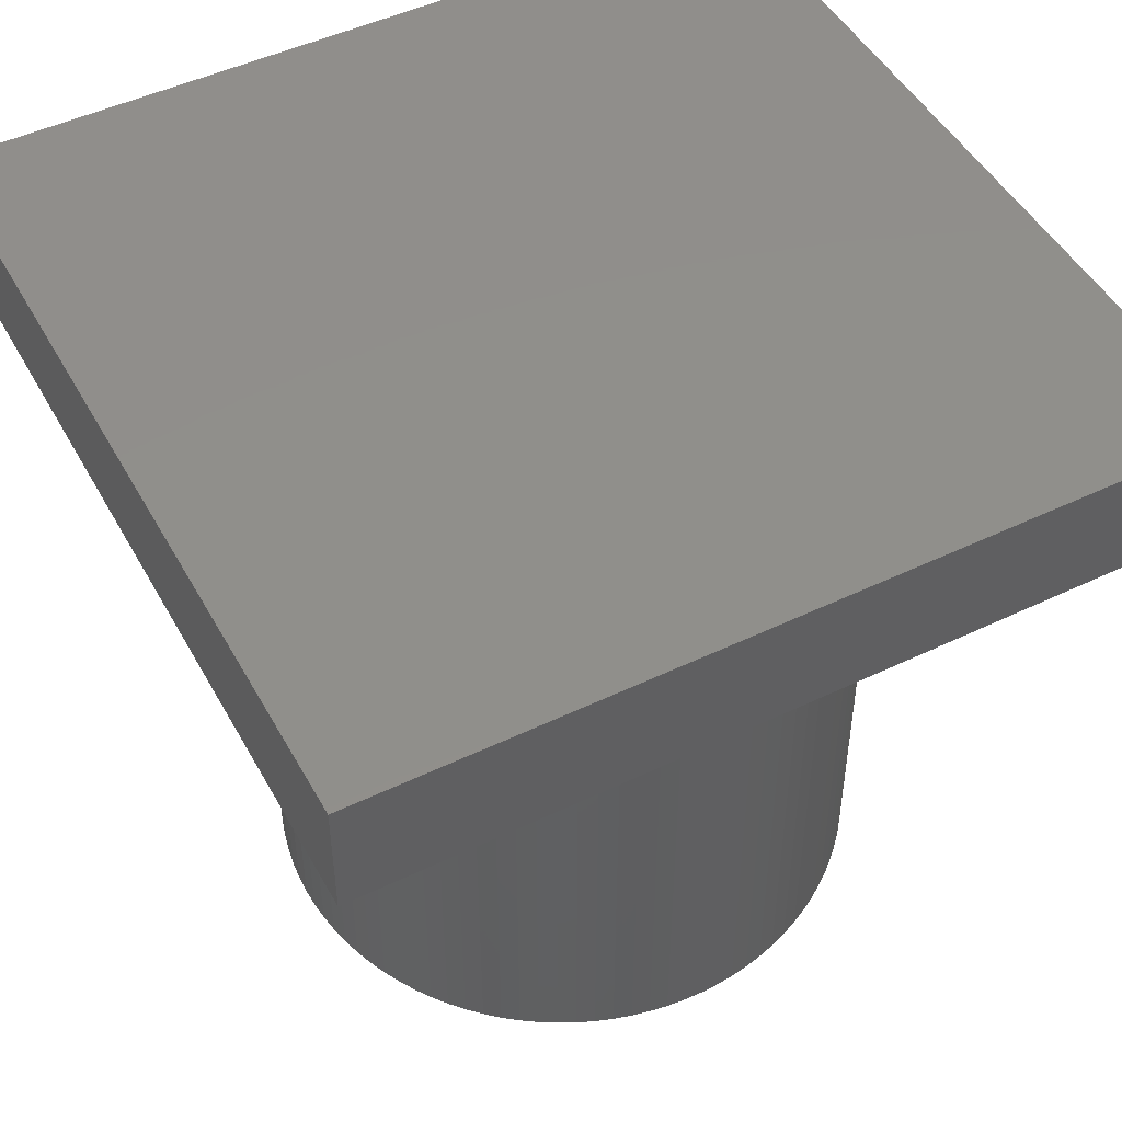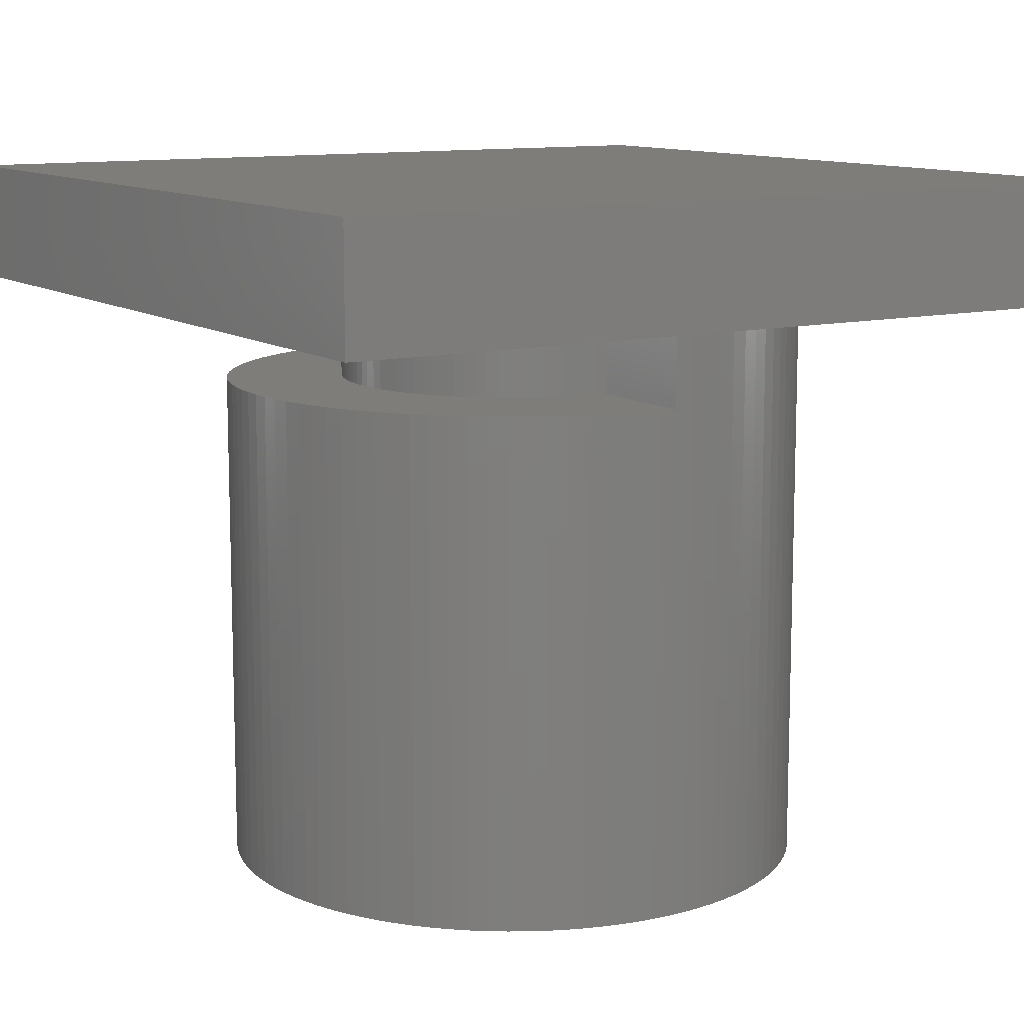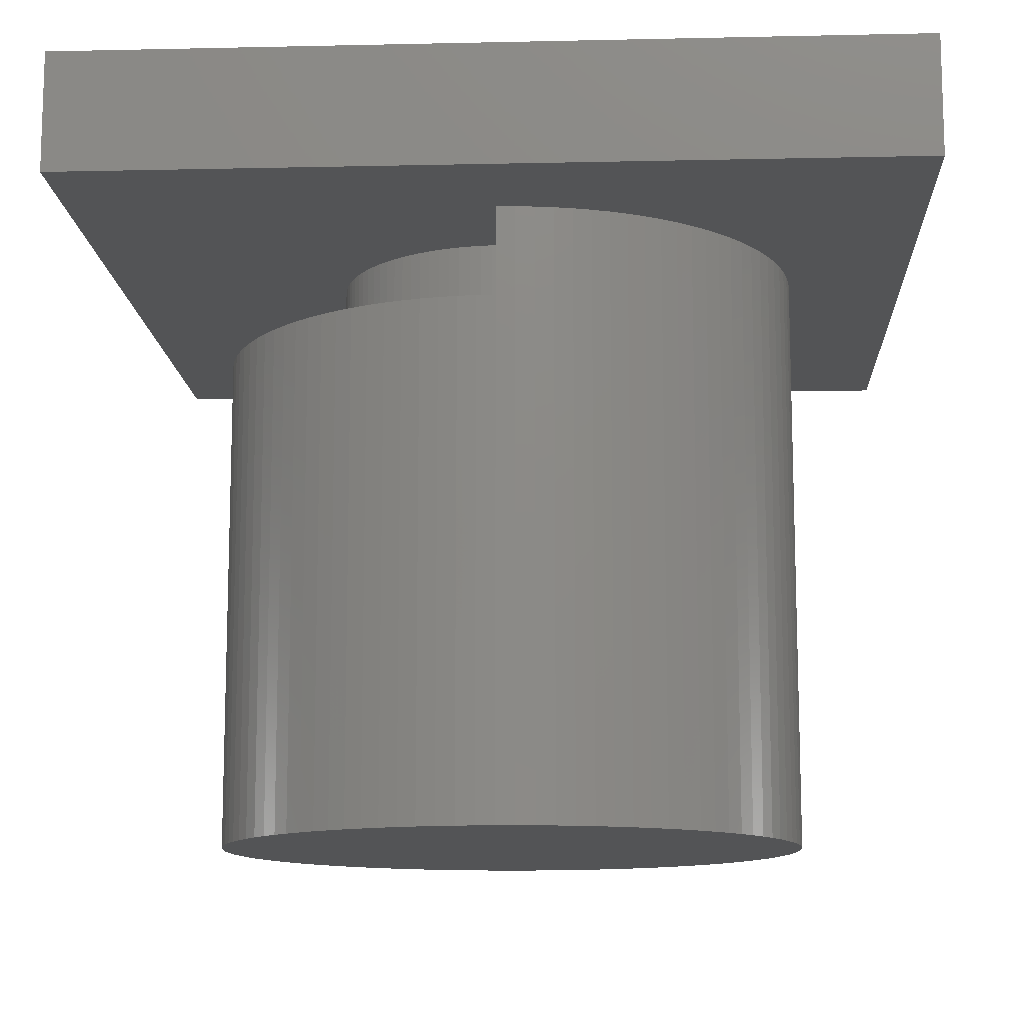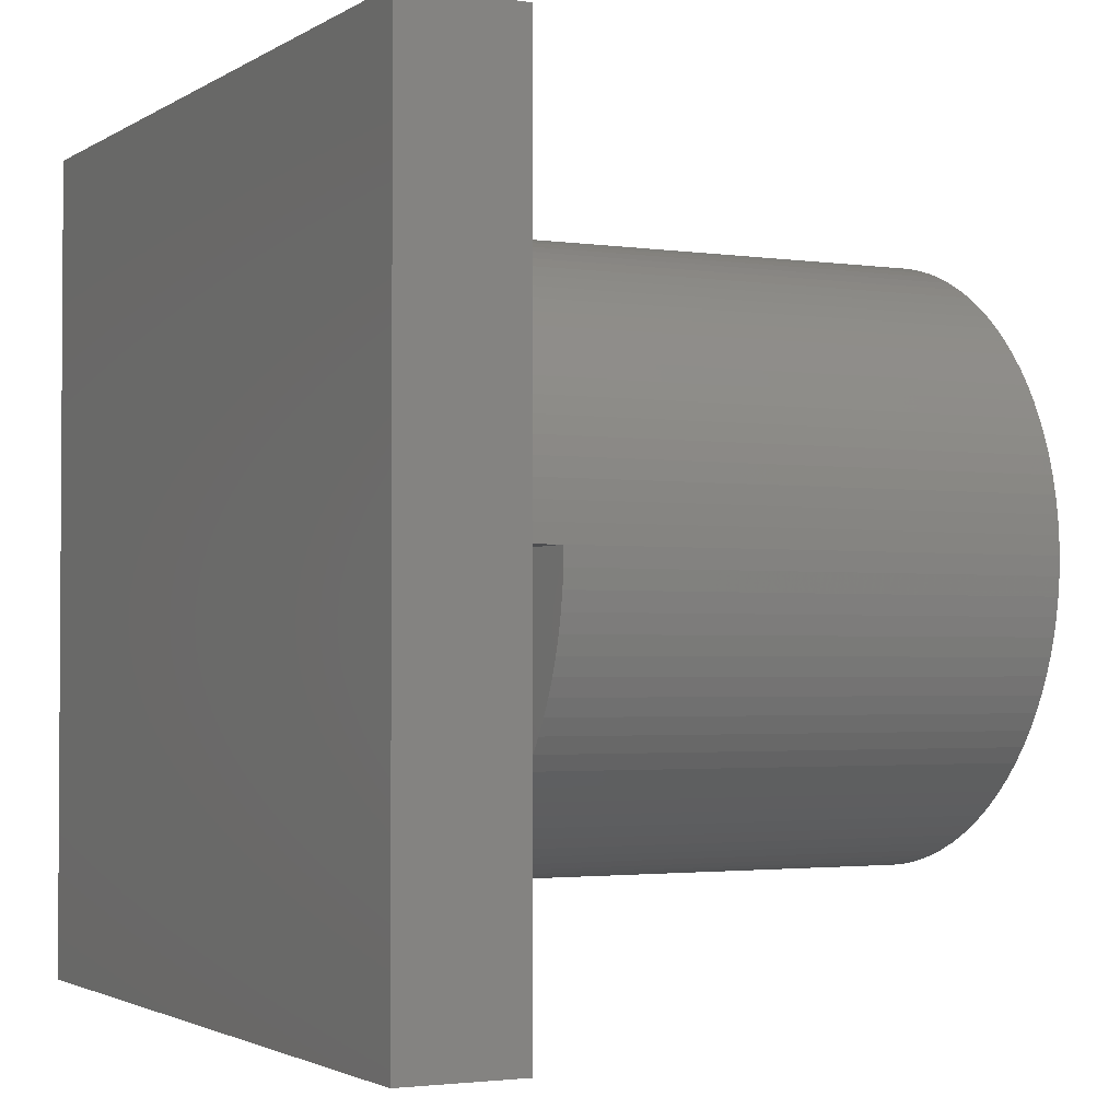
<metadata>
{"format":"stl","ext":"stl","renderer":"f3d","projection":"perspective","resolution":1024,"background":"white","views":[{"elev":48.6,"azim":61.9,"up":"+Y"},{"elev":11.2,"azim":-121.6,"up":"+Y"},{"elev":-12.1,"azim":-87.0,"up":"+Y"},{"elev":-2.2,"azim":-117.2,"up":"+Z"}]}
</metadata>
<code>
# stl→obj: 312 verts, 620 faces
v 5 -11 0
v 4.99 -2.49 -0.314
v 5 -2.49 0
v 4.99 -11 -0.314
v -4.99 -11 -0.314
v -5 -2.49 0
v -4.99 -2.49 -0.314
v -5 -11 0
v 0 -11 -5
v 0.314 -2.49 -4.99
v 0.314 -11 -4.99
v 0 -2.49 -5
v 3.645 -11 -3.423
v 3.423 -2.49 -3.645
v 3.645 -2.49 -3.423
v 3.423 -11 -3.645
v -3.423 -11 -3.645
v -3.187 -2.49 -3.853
v -3.187 -11 -3.853
v -3.423 -2.49 -3.645
v -1.841 -11 -4.649
v -1.545 -2.49 -4.755
v -1.545 -11 -4.755
v -1.841 -2.49 -4.649
v 4.649 -11 -1.841
v 4.524 -2.49 -2.129
v 4.649 -2.49 -1.841
v 4.524 -11 -2.129
v -4.045 -11 -2.939
v -4.222 -2.49 -2.679
v -4.045 -2.49 -2.939
v -4.222 -11 -2.679
v -3.645 -11 -3.423
v -3.853 -2.49 -3.187
v -3.645 -2.49 -3.423
v -3.853 -11 -3.187
v -0.9369 -11 -4.911
v -0.6267 -2.49 -4.961
v -0.6267 -11 -4.961
v -0.9369 -2.49 -4.911
v 4.911 -11 -0.9369
v 4.843 -2.49 -1.243
v 4.911 -2.49 -0.9369
v 4.843 -11 -1.243
v 4.755 -2.49 -1.545
v 4.755 -11 -1.545
v 4.382 -2.49 -2.409
v 4.382 -11 -2.409
v 1.243 -11 -4.843
v 1.545 -2.49 -4.755
v 1.545 -11 -4.755
v 1.243 -2.49 -4.843
v 0.6267 -11 -4.961
v 0.9369 -2.49 -4.911
v 0.9369 -11 -4.911
v 0.6267 -2.49 -4.961
v 2.679 -11 -4.222
v 2.939 -2.49 -4.045
v 2.939 -11 -4.045
v 2.679 -2.49 -4.222
v 2.409 -11 -4.382
v 2.409 -2.49 -4.382
v -4.755 -11 -1.545
v -4.843 -2.49 -1.243
v -4.755 -2.49 -1.545
v -4.843 -11 -1.243
v -4.382 -2.49 -2.409
v -4.382 -11 -2.409
v -4.911 -11 -0.9369
v -4.961 -2.49 -0.6267
v -4.911 -2.49 -0.9369
v -4.961 -11 -0.6267
v -2.409 -11 -4.382
v -2.129 -2.49 -4.524
v -2.129 -11 -4.524
v -2.409 -2.49 -4.382
v -2.679 -11 -4.222
v -2.679 -2.49 -4.222
v -2.939 -11 -4.045
v -2.939 -2.49 -4.045
v -1.243 -2.49 -4.843
v -1.243 -11 -4.843
v -0.314 -2.49 -4.99
v -0.314 -11 -4.99
v 2.994 -2.49 -0.1884
v 3 -2.49 0
v 2.976 -2.49 -0.376
v 4.961 -2.49 -0.6267
v 2.947 -2.49 -0.5621
v 2.906 -2.49 -0.7461
v 2.853 -2.49 -0.9271
v 2.789 -2.49 -1.104
v 2.714 -2.49 -1.277
v 2.629 -2.49 -1.445
v 2.533 -2.49 -1.607
v 4.222 -2.49 -2.679
v 2.427 -2.49 -1.763
v 4.045 -2.49 -2.939
v 2.312 -2.49 -1.912
v 3.853 -2.49 -3.187
v 2.187 -2.49 -2.054
v 2.054 -2.49 -2.187
v 1.912 -2.49 -2.312
v 3.187 -2.49 -3.853
v 1.763 -2.49 -2.427
v 1.607 -2.49 -2.533
v 1.445 -2.49 -2.629
v 1.277 -2.49 -2.714
v 2.129 -2.49 -4.524
v -2.994 -2.49 -0.1884
v -3 -2.49 0
v -2.976 -2.49 -0.376
v -2.947 -2.49 -0.5621
v -2.906 -2.49 -0.7461
v -2.853 -2.49 -0.9271
v -2.789 -2.49 -1.104
v -4.649 -2.49 -1.841
v -2.714 -2.49 -1.277
v -4.524 -2.49 -2.129
v -2.629 -2.49 -1.445
v -2.533 -2.49 -1.607
v -2.427 -2.49 -1.763
v -2.312 -2.49 -1.912
v -2.187 -2.49 -2.054
v -2.054 -2.49 -2.187
v -1.912 -2.49 -2.312
v -1.763 -2.49 -2.427
v -1.607 -2.49 -2.533
v -1.445 -2.49 -2.629
v -1.277 -2.49 -2.714
v -1.104 -2.49 -2.789
v -0.9271 -2.49 -2.853
v -0.7461 -2.49 -2.906
v -0.5621 -2.49 -2.947
v -0.376 -2.49 -2.976
v -0.1884 -2.49 -2.994
v 0 -2.49 -3
v 1.104 -2.49 -2.789
v 1.841 -2.49 -4.649
v 0.9271 -2.49 -2.853
v 0.7461 -2.49 -2.906
v 0.5621 -2.49 -2.947
v 0.376 -2.49 -2.976
v 0.1884 -2.49 -2.994
v 4.961 -11 -0.6267
v 4.045 -11 -2.939
v 3.853 -11 -3.187
v 4.222 -11 -2.679
v 1.841 -11 -4.649
v 2.129 -11 -4.524
v 3.187 -11 -3.853
v -4.524 -11 -2.129
v -4.649 -11 -1.841
v 2.906 -1 -0.7461
v 2.947 -1 -0.5621
v 2.994 -1 -0.1884
v 3 -1 0
v 0.1884 -1 -2.994
v 0 -1 -3
v -1.912 -1 -2.312
v -2.054 -1 -2.187
v -0.9271 -1 -2.853
v -1.104 -1 -2.789
v 2.853 -1 -0.9271
v -2.533 -1 -1.607
v -2.427 -1 -1.763
v -2.312 -1 -1.912
v -2.994 -1 -0.1884
v -2.976 -1 -0.376
v 2.629 -1 -1.445
v 2.714 -1 -1.277
v 2.312 -1 -1.912
v 2.427 -1 -1.763
v 0.7461 -1 -2.906
v 0.5621 -1 -2.947
v 1.104 -1 -2.789
v 0.9271 -1 -2.853
v 0.376 -1 -2.976
v 2.054 -1 -2.187
v 1.912 -1 -2.312
v -2.714 -1 -1.277
v -2.629 -1 -1.445
v -2.906 -1 -0.7461
v -2.853 -1 -0.9271
v -2.947 -1 -0.5621
v -1.445 -1 -2.629
v -1.607 -1 -2.533
v -1.763 -1 -2.427
v -0.1884 -1 -2.994
v -0.7461 -1 -2.906
v 2.976 -1 -0.376
v 2.789 -1 -1.104
v 2.187 -1 -2.054
v 2.533 -1 -1.607
v 1.277 -1 -2.714
v 1.607 -1 -2.533
v 1.445 -1 -2.629
v 1.763 -1 -2.427
v -3 -1 0
v -2.187 -1 -2.054
v -2.789 -1 -1.104
v -1.277 -1 -2.714
v -0.5621 -1 -2.947
v -0.376 -1 -2.976
v 5 -1 0
v -5 -1 0
v 2.679 -1 4.222
v 2.939 -11 4.045
v 2.939 -1 4.045
v 2.679 -11 4.222
v 4.961 -11 0.6267
v 4.99 -1 0.314
v 4.961 -1 0.6267
v 4.99 -11 0.314
v -2.129 -1 4.524
v -1.841 -11 4.649
v -1.841 -1 4.649
v -2.129 -11 4.524
v 4.649 -11 1.841
v 4.755 -1 1.545
v 4.649 -1 1.841
v 4.755 -11 1.545
v -0.9369 -1 4.911
v -0.6267 -11 4.961
v -0.6267 -1 4.961
v -0.9369 -11 4.911
v -3.645 -11 3.423
v -3.423 -1 3.645
v -3.645 -1 3.423
v -3.423 -11 3.645
v 4.843 -11 1.243
v 4.911 -1 0.9369
v 4.843 -1 1.243
v 4.911 -11 0.9369
v -0.314 -1 4.99
v 0 -11 5
v 0 -1 5
v -0.314 -11 4.99
v -1.545 -11 4.755
v -1.545 -1 4.755
v -1.243 -1 4.843
v -1.243 -11 4.843
v -3.187 -1 3.853
v -2.939 -11 4.045
v -2.939 -1 4.045
v -3.187 -11 3.853
v 0.314 -11 4.99
v 0.6267 -11 4.961
v 0.9369 -11 4.911
v 1.243 -11 4.843
v 1.545 -11 4.755
v 1.841 -11 4.649
v 2.129 -11 4.524
v -2.409 -11 4.382
v 2.409 -11 4.382
v -2.679 -11 4.222
v 3.187 -11 3.853
v 3.423 -11 3.645
v 3.645 -11 3.423
v -3.853 -11 3.187
v 3.853 -11 3.187
v -4.045 -11 2.939
v 4.045 -11 2.939
v -4.222 -11 2.679
v 4.222 -11 2.679
v -4.382 -11 2.409
v 4.382 -11 2.409
v -4.524 -11 2.129
v 4.524 -11 2.129
v -4.649 -11 1.841
v -4.755 -11 1.545
v -4.843 -11 1.243
v -4.911 -11 0.9369
v -4.961 -11 0.6267
v -4.99 -11 0.314
v -4.045 -1 2.939
v -4.222 -1 2.679
v -7 -1 7
v 7 -1 7
v -2.409 -1 4.382
v -2.679 -1 4.222
v -3.853 -1 3.187
v -4.382 -1 2.409
v -4.524 -1 2.129
v -4.649 -1 1.841
v -4.755 -1 1.545
v -4.843 -1 1.243
v -4.911 -1 0.9369
v -4.961 -1 0.6267
v -4.99 -1 0.314
v -7 -1 -7
v 0.314 -1 4.99
v 0.6267 -1 4.961
v 0.9369 -1 4.911
v 1.243 -1 4.843
v 1.545 -1 4.755
v 1.841 -1 4.649
v 2.129 -1 4.524
v 2.409 -1 4.382
v 3.187 -1 3.853
v 3.423 -1 3.645
v 3.645 -1 3.423
v 3.853 -1 3.187
v 4.045 -1 2.939
v 4.222 -1 2.679
v 4.382 -1 2.409
v 4.524 -1 2.129
v 7 -1 -7
v -7 1 7
v -7 1 -7
v 7 1 7
v 7 1 -7
f 1 2 3
f 2 1 4
f 5 6 7
f 6 5 8
f 9 10 11
f 10 9 12
f 13 14 15
f 14 13 16
f 17 18 19
f 18 17 20
f 21 22 23
f 22 21 24
f 25 26 27
f 26 25 28
f 29 30 31
f 30 29 32
f 33 34 35
f 34 33 36
f 37 38 39
f 38 37 40
f 41 42 43
f 42 41 44
f 44 45 42
f 45 44 46
f 28 47 26
f 47 28 48
f 49 50 51
f 50 49 52
f 53 54 55
f 54 53 56
f 57 58 59
f 58 57 60
f 61 60 57
f 60 61 62
f 63 64 65
f 64 63 66
f 17 35 20
f 35 17 33
f 32 67 30
f 67 32 68
f 69 70 71
f 70 69 72
f 73 74 75
f 74 73 76
f 77 76 73
f 76 77 78
f 79 78 77
f 78 79 80
f 23 81 82
f 81 23 22
f 39 83 84
f 83 39 38
f 3 85 86
f 2 85 3
f 2 87 85
f 88 87 2
f 87 88 89
f 43 89 88
f 89 43 90
f 42 90 43
f 90 42 91
f 45 91 42
f 91 45 92
f 27 92 45
f 92 27 93
f 26 93 27
f 93 26 94
f 47 94 26
f 94 47 95
f 96 95 47
f 95 96 97
f 98 97 96
f 97 98 99
f 100 99 98
f 99 100 101
f 15 101 100
f 101 15 102
f 14 102 15
f 102 14 103
f 104 103 14
f 103 104 105
f 58 105 104
f 105 58 106
f 60 106 58
f 106 60 107
f 62 107 60
f 107 62 108
f 109 108 62
f 110 6 111
f 110 7 6
f 112 7 110
f 70 112 113
f 112 70 7
f 71 113 114
f 64 114 115
f 113 71 70
f 65 115 116
f 114 64 71
f 117 116 118
f 119 118 120
f 115 65 64
f 67 120 121
f 30 121 122
f 116 117 65
f 31 122 123
f 34 123 124
f 118 119 117
f 35 124 125
f 20 125 126
f 120 67 119
f 18 126 127
f 80 127 128
f 78 128 129
f 121 30 67
f 76 129 130
f 74 130 131
f 24 131 132
f 22 132 133
f 122 31 30
f 81 133 134
f 40 134 135
f 38 135 136
f 83 136 137
f 108 109 138
f 123 34 31
f 139 138 109
f 124 35 34
f 138 139 140
f 125 20 35
f 50 140 139
f 126 18 20
f 140 50 141
f 127 80 18
f 52 141 50
f 128 78 80
f 141 52 142
f 129 76 78
f 54 142 52
f 130 74 76
f 142 54 143
f 131 24 74
f 56 143 54
f 132 22 24
f 143 56 144
f 133 81 22
f 10 144 56
f 134 40 81
f 144 10 137
f 135 38 40
f 12 137 10
f 136 83 38
f 137 12 83
f 145 43 88
f 43 145 41
f 4 88 2
f 88 4 145
f 146 100 98
f 100 146 147
f 147 15 100
f 15 147 13
f 148 98 96
f 98 148 146
f 51 139 149
f 139 51 50
f 55 52 49
f 52 55 54
f 11 56 53
f 56 11 10
f 149 109 150
f 109 149 139
f 59 104 151
f 104 59 58
f 151 14 16
f 14 151 104
f 68 119 67
f 119 68 152
f 152 117 119
f 117 152 153
f 153 65 117
f 65 153 63
f 66 71 64
f 71 66 69
f 72 7 70
f 7 72 5
f 84 12 9
f 12 84 83
f 46 27 45
f 27 46 25
f 48 96 47
f 96 48 148
f 150 62 61
f 62 150 109
f 36 31 34
f 31 36 29
f 19 80 79
f 80 19 18
f 75 24 21
f 24 75 74
f 82 40 37
f 40 82 81
f 89 154 155
f 154 89 90
f 86 156 157
f 156 86 85
f 137 158 144
f 158 137 159
f 125 160 126
f 160 125 161
f 131 162 132
f 162 131 163
f 90 164 154
f 164 90 91
f 122 165 166
f 165 122 121
f 123 166 167
f 166 123 122
f 112 168 169
f 168 112 110
f 93 170 171
f 170 93 94
f 97 172 173
f 172 97 99
f 142 174 141
f 174 142 175
f 140 176 138
f 176 140 177
f 144 178 143
f 178 144 158
f 103 179 102
f 179 103 180
f 120 181 182
f 181 120 118
f 115 183 184
f 183 115 114
f 113 169 185
f 169 113 112
f 128 186 129
f 186 128 187
f 126 188 127
f 188 126 160
f 136 159 137
f 159 136 189
f 132 190 133
f 190 132 162
f 85 191 156
f 191 85 87
f 87 155 191
f 155 87 89
f 92 171 192
f 171 92 93
f 91 192 164
f 192 91 92
f 101 179 193
f 179 101 102
f 94 194 170
f 194 94 95
f 95 173 194
f 173 95 97
f 141 177 140
f 177 141 174
f 143 175 142
f 175 143 178
f 138 195 108
f 195 138 176
f 107 196 106
f 196 107 197
f 105 180 103
f 180 105 198
f 106 198 105
f 198 106 196
f 110 199 168
f 199 110 111
f 124 167 200
f 167 124 123
f 121 182 165
f 182 121 120
f 116 184 201
f 184 116 115
f 114 185 183
f 185 114 113
f 129 202 130
f 202 129 186
f 127 187 128
f 187 127 188
f 133 203 134
f 203 133 190
f 135 189 136
f 189 135 204
f 134 204 135
f 204 134 203
f 99 193 172
f 193 99 101
f 108 197 107
f 197 108 195
f 125 200 161
f 200 125 124
f 118 201 181
f 201 118 116
f 130 163 131
f 163 130 202
f 86 205 3
f 205 86 157
f 6 199 111
f 199 6 206
f 207 208 209
f 208 207 210
f 211 212 213
f 212 211 214
f 215 216 217
f 216 215 218
f 219 220 221
f 220 219 222
f 223 224 225
f 224 223 226
f 227 228 229
f 228 227 230
f 231 232 233
f 232 231 234
f 235 236 237
f 236 235 238
f 217 239 240
f 239 217 216
f 241 226 223
f 226 241 242
f 243 244 245
f 244 243 246
f 238 247 236
f 224 247 238
f 224 248 247
f 226 248 224
f 226 249 248
f 242 249 226
f 242 250 249
f 239 250 242
f 239 251 250
f 216 251 239
f 216 252 251
f 218 252 216
f 218 253 252
f 254 253 218
f 254 255 253
f 256 255 254
f 256 210 255
f 244 210 256
f 244 208 210
f 246 208 244
f 246 257 208
f 230 257 246
f 230 258 257
f 227 258 230
f 227 259 258
f 260 259 227
f 260 261 259
f 262 261 260
f 262 263 261
f 264 263 262
f 264 265 263
f 266 265 264
f 266 267 265
f 268 267 266
f 268 269 267
f 270 269 268
f 270 219 269
f 271 219 270
f 271 222 219
f 272 222 271
f 272 231 222
f 273 231 272
f 273 234 231
f 274 234 273
f 274 211 234
f 275 211 274
f 275 214 211
f 8 214 275
f 8 1 214
f 5 1 8
f 5 4 1
f 72 4 5
f 72 145 4
f 69 145 72
f 69 41 145
f 66 41 69
f 66 44 41
f 63 44 66
f 63 46 44
f 153 46 63
f 153 25 46
f 152 25 153
f 152 28 25
f 68 28 152
f 68 48 28
f 32 48 68
f 32 148 48
f 29 148 32
f 29 146 148
f 36 146 29
f 36 147 146
f 33 147 36
f 33 13 147
f 17 13 33
f 17 16 13
f 19 16 17
f 19 151 16
f 79 151 19
f 79 59 151
f 77 59 79
f 77 57 59
f 73 57 77
f 73 61 57
f 75 61 73
f 75 150 61
f 21 150 75
f 21 149 150
f 23 149 21
f 23 51 149
f 82 51 23
f 82 49 51
f 37 49 82
f 37 55 49
f 39 55 37
f 39 53 55
f 84 53 39
f 84 11 53
f 11 84 9
f 264 276 277
f 276 264 262
f 157 156 205
f 278 237 279
f 278 235 237
f 278 225 235
f 278 223 225
f 278 241 223
f 278 240 241
f 278 217 240
f 278 215 217
f 278 280 215
f 278 281 280
f 278 245 281
f 278 243 245
f 278 228 243
f 278 229 228
f 278 282 229
f 278 276 282
f 278 277 276
f 278 283 277
f 278 284 283
f 278 285 284
f 278 286 285
f 278 287 286
f 278 288 287
f 278 289 288
f 278 290 289
f 278 206 290
f 206 168 199
f 206 169 168
f 206 185 169
f 206 183 185
f 206 184 183
f 206 201 184
f 206 181 201
f 206 182 181
f 206 165 182
f 291 165 206
f 165 291 166
f 166 291 167
f 167 291 200
f 200 291 161
f 161 291 160
f 189 291 159
f 204 291 189
f 203 291 204
f 190 291 203
f 162 291 190
f 163 291 162
f 202 291 163
f 186 291 202
f 187 291 186
f 188 291 187
f 160 291 188
f 291 206 278
f 292 279 237
f 293 279 292
f 294 279 293
f 295 279 294
f 296 279 295
f 297 279 296
f 298 279 297
f 299 279 298
f 207 279 299
f 209 279 207
f 300 279 209
f 301 279 300
f 302 279 301
f 303 279 302
f 304 279 303
f 305 279 304
f 306 279 305
f 307 279 306
f 221 279 307
f 220 279 221
f 233 279 220
f 232 279 233
f 213 279 232
f 212 279 213
f 205 279 212
f 191 205 156
f 155 205 191
f 154 205 155
f 164 205 154
f 192 205 164
f 171 205 192
f 170 205 171
f 194 205 170
f 308 194 173
f 308 173 172
f 308 172 193
f 308 193 179
f 308 179 180
f 308 180 198
f 308 159 291
f 159 308 158
f 158 308 178
f 178 308 175
f 175 308 174
f 174 308 177
f 177 308 176
f 176 308 195
f 205 308 279
f 194 308 205
f 196 308 198
f 197 308 196
f 195 308 197
f 237 247 292
f 247 237 236
f 234 213 232
f 213 234 211
f 293 249 294
f 249 293 248
f 296 252 297
f 252 296 251
f 294 250 295
f 250 294 249
f 209 257 300
f 257 209 208
f 258 302 301
f 302 258 259
f 299 210 207
f 210 299 255
f 297 253 298
f 253 297 252
f 225 238 235
f 238 225 224
f 240 242 241
f 242 240 239
f 245 256 281
f 256 245 244
f 280 218 215
f 218 280 254
f 228 246 243
f 246 228 230
f 273 287 288
f 287 273 272
f 271 285 286
f 285 271 270
f 274 288 289
f 288 274 273
f 6 290 206
f 275 6 8
f 6 275 290
f 266 277 283
f 277 266 264
f 270 284 285
f 284 270 268
f 262 282 276
f 282 262 260
f 222 233 220
f 233 222 231
f 212 3 205
f 214 3 212
f 3 214 1
f 267 307 306
f 307 267 269
f 263 305 304
f 305 263 265
f 292 248 293
f 248 292 247
f 295 251 296
f 251 295 250
f 300 258 301
f 258 300 257
f 298 255 299
f 255 298 253
f 281 254 280
f 254 281 256
f 272 286 287
f 286 272 271
f 275 289 290
f 289 275 274
f 268 283 284
f 283 268 266
f 260 229 282
f 229 260 227
f 269 221 307
f 221 269 219
f 265 306 305
f 306 265 267
f 261 304 303
f 304 261 263
f 259 303 302
f 303 259 261
f 291 309 310
f 309 291 278
f 309 279 311
f 279 309 278
f 279 312 311
f 312 279 308
f 312 309 311
f 309 312 310
f 291 312 308
f 312 291 310

</code>
